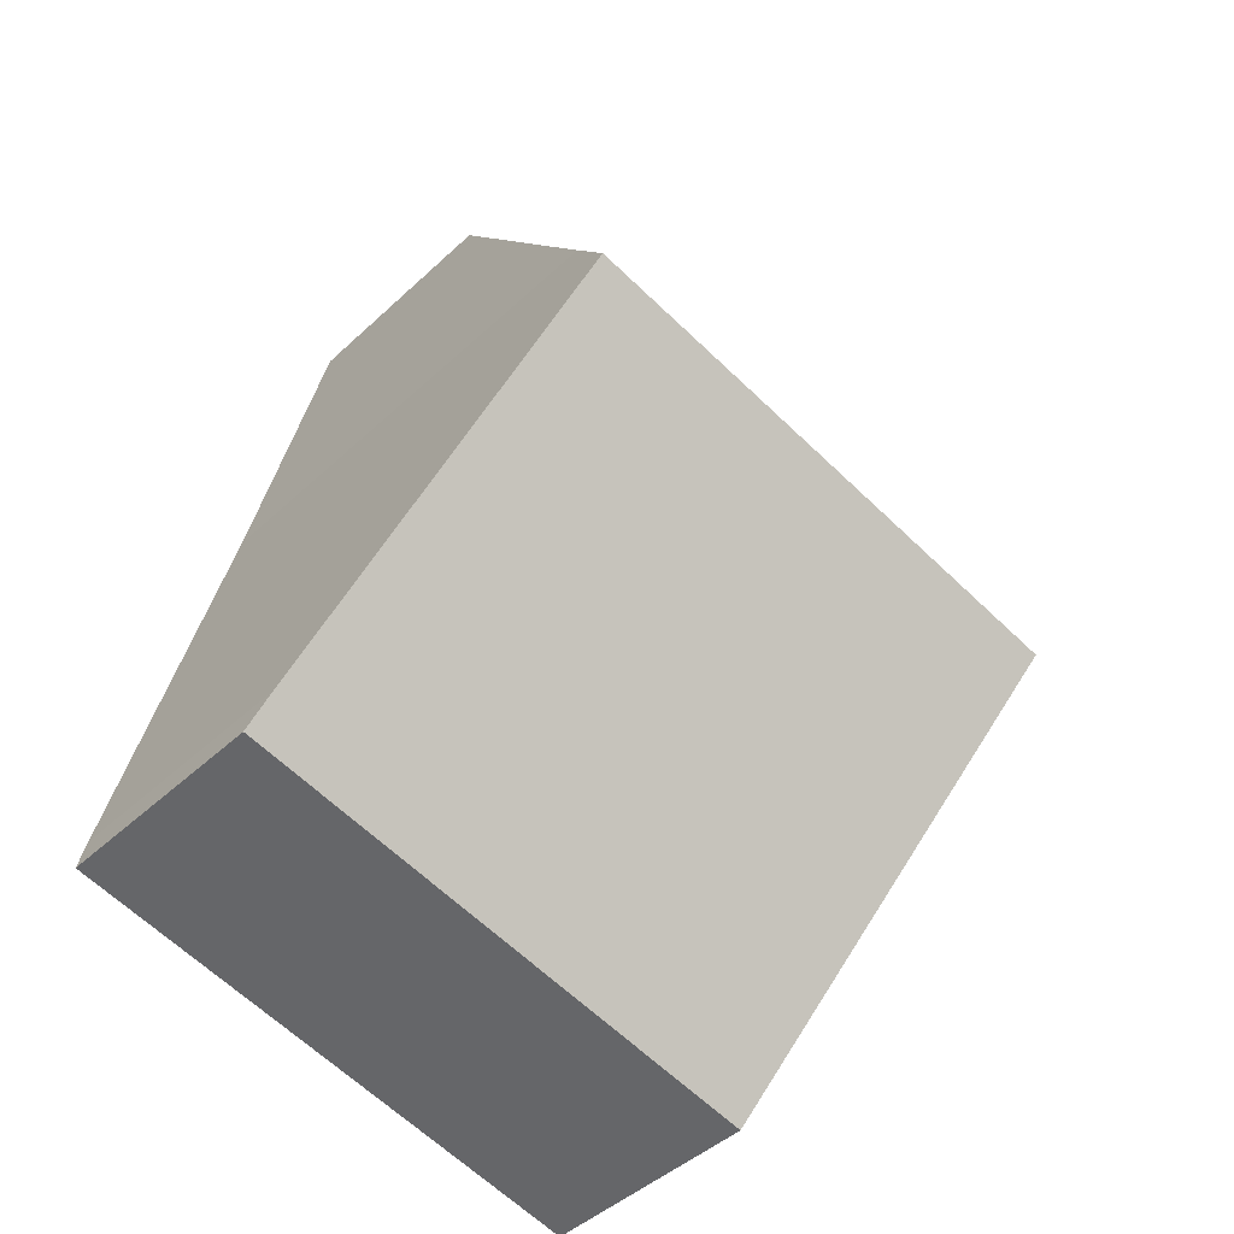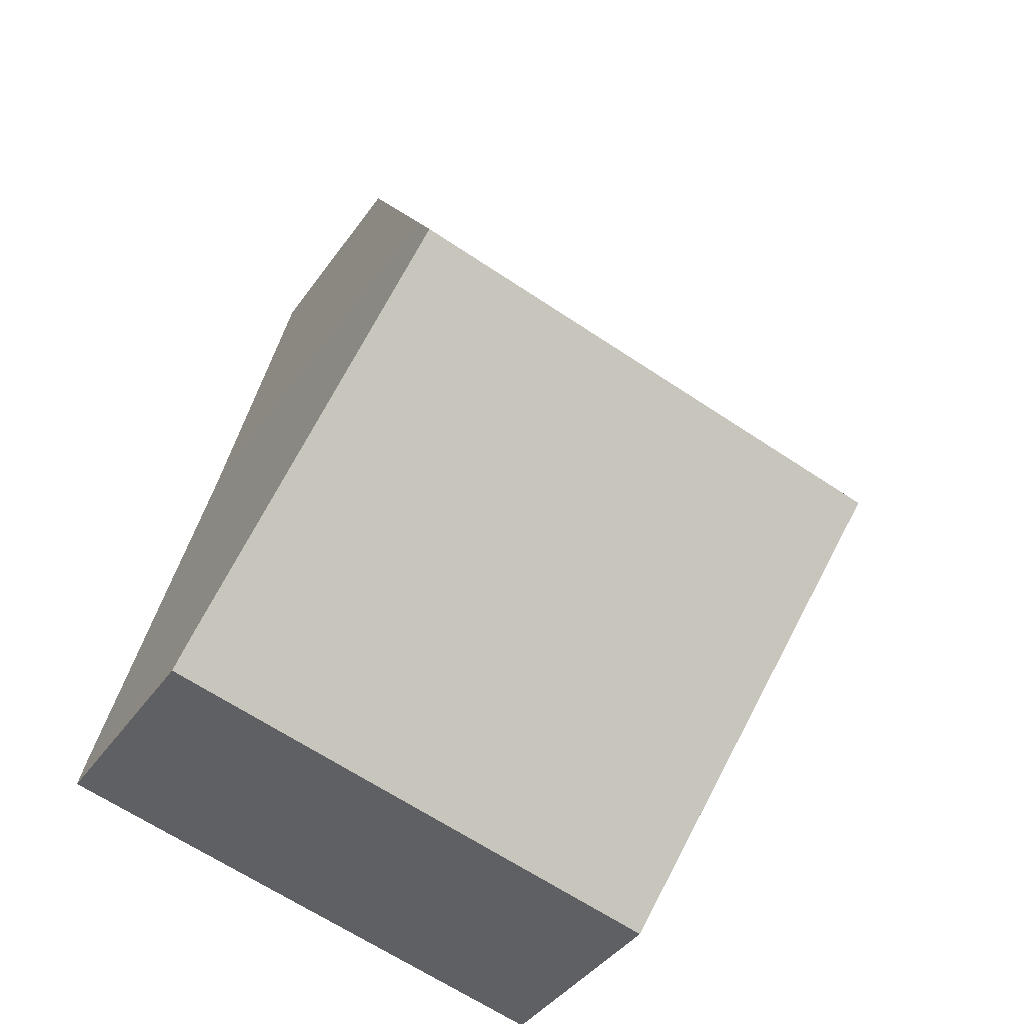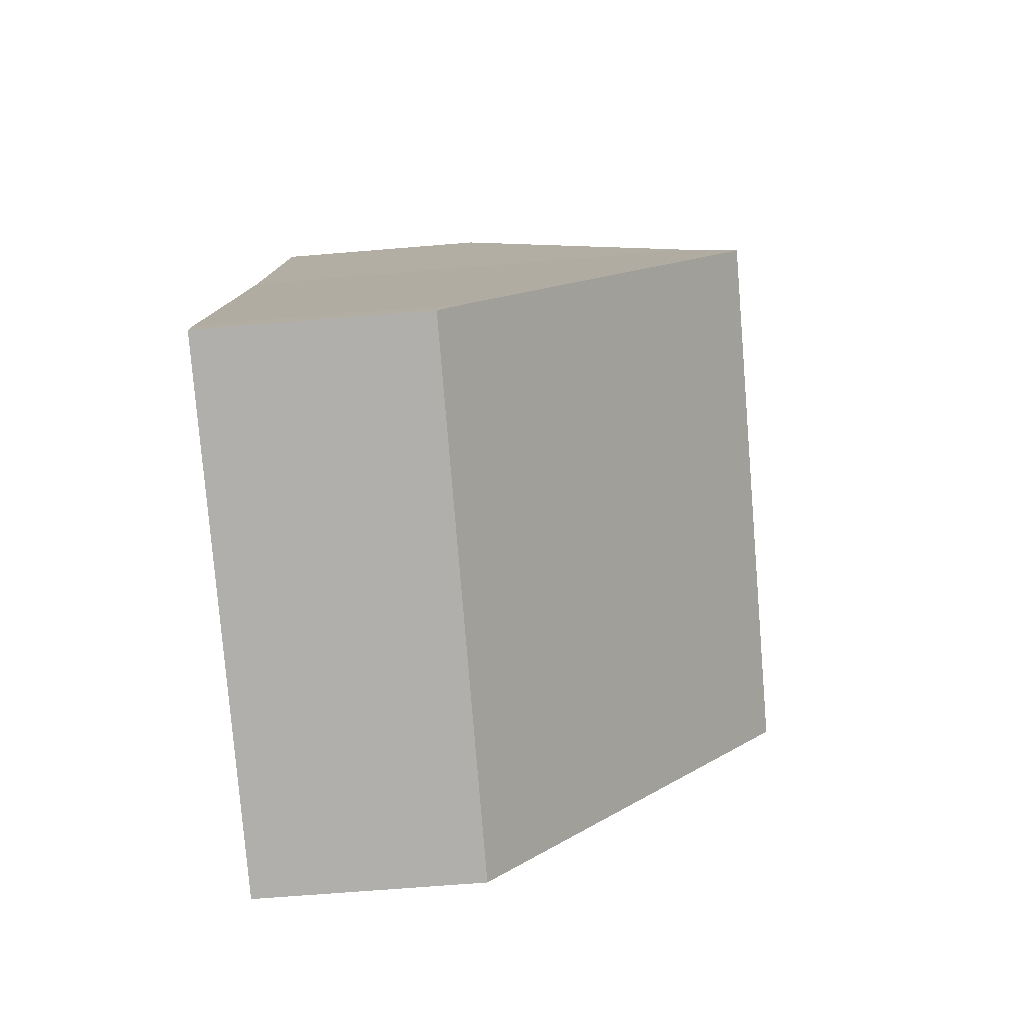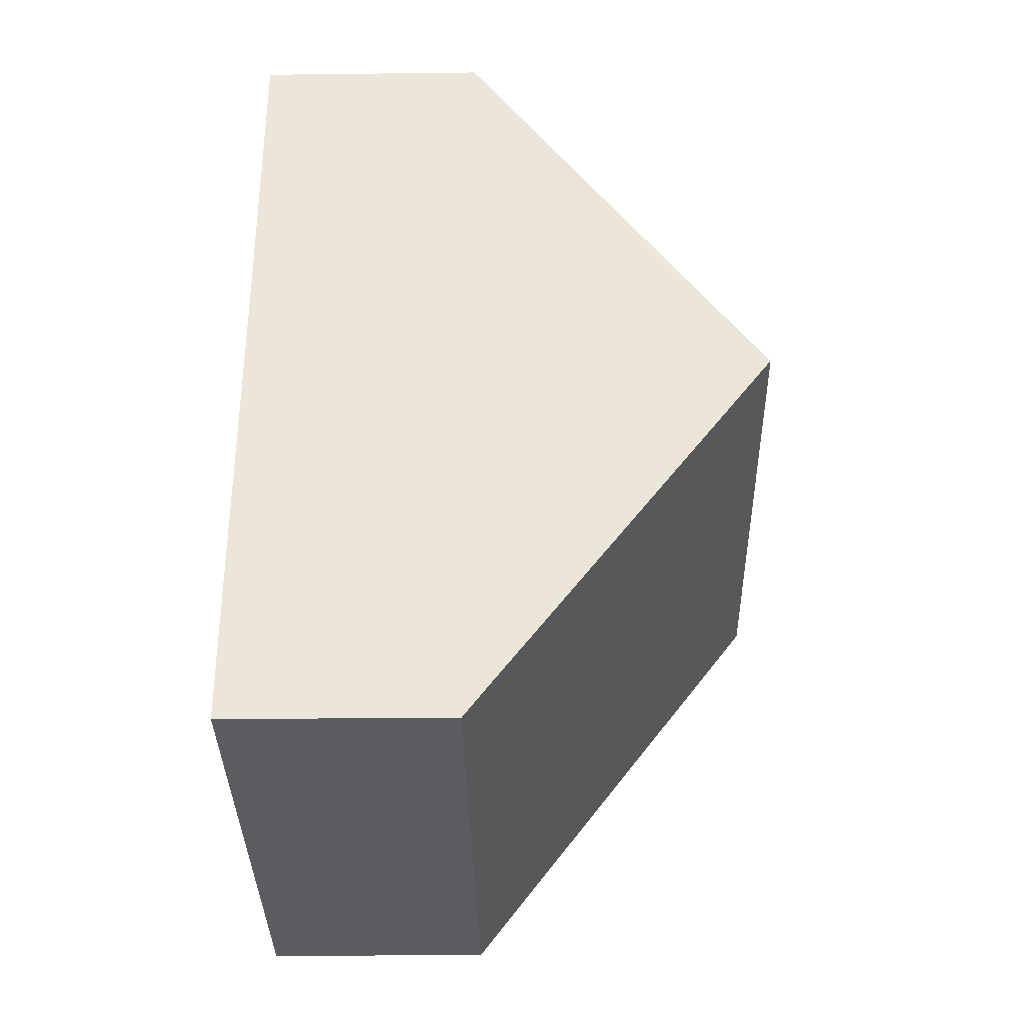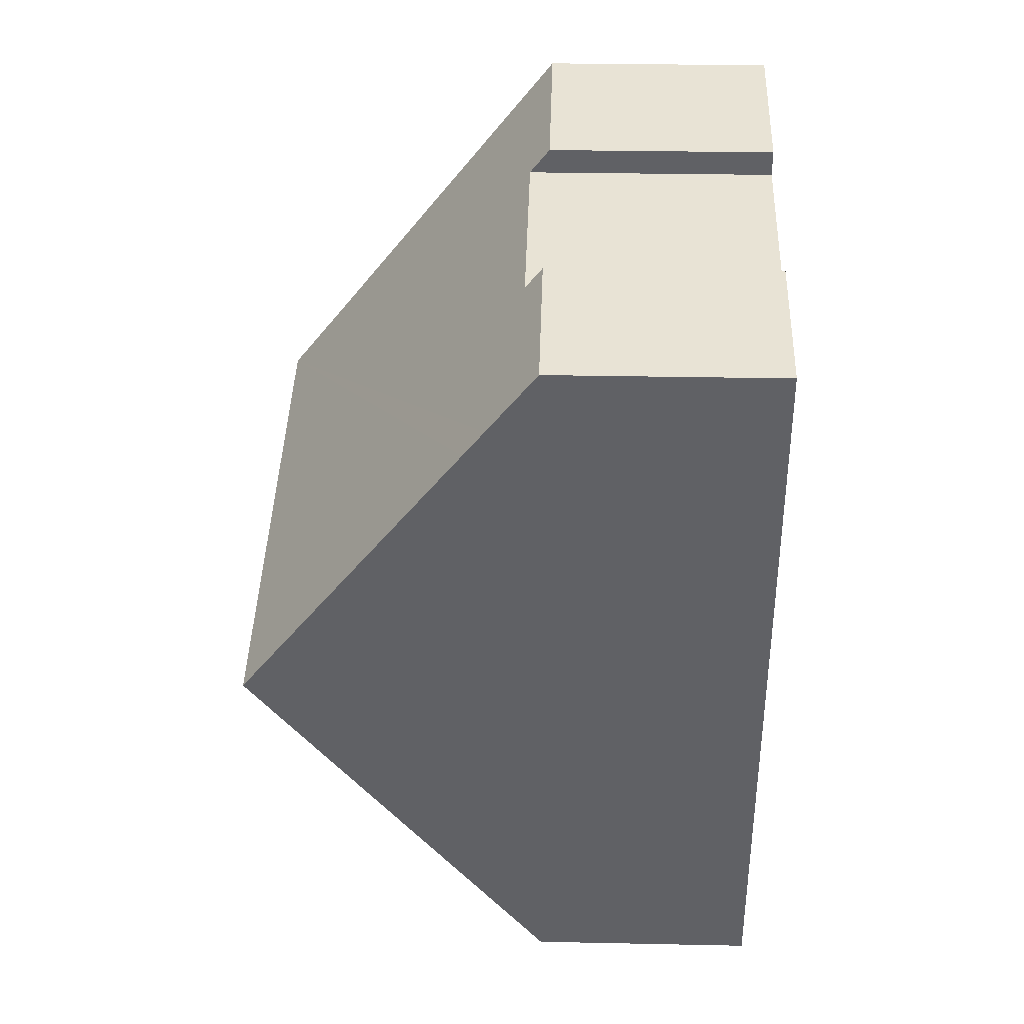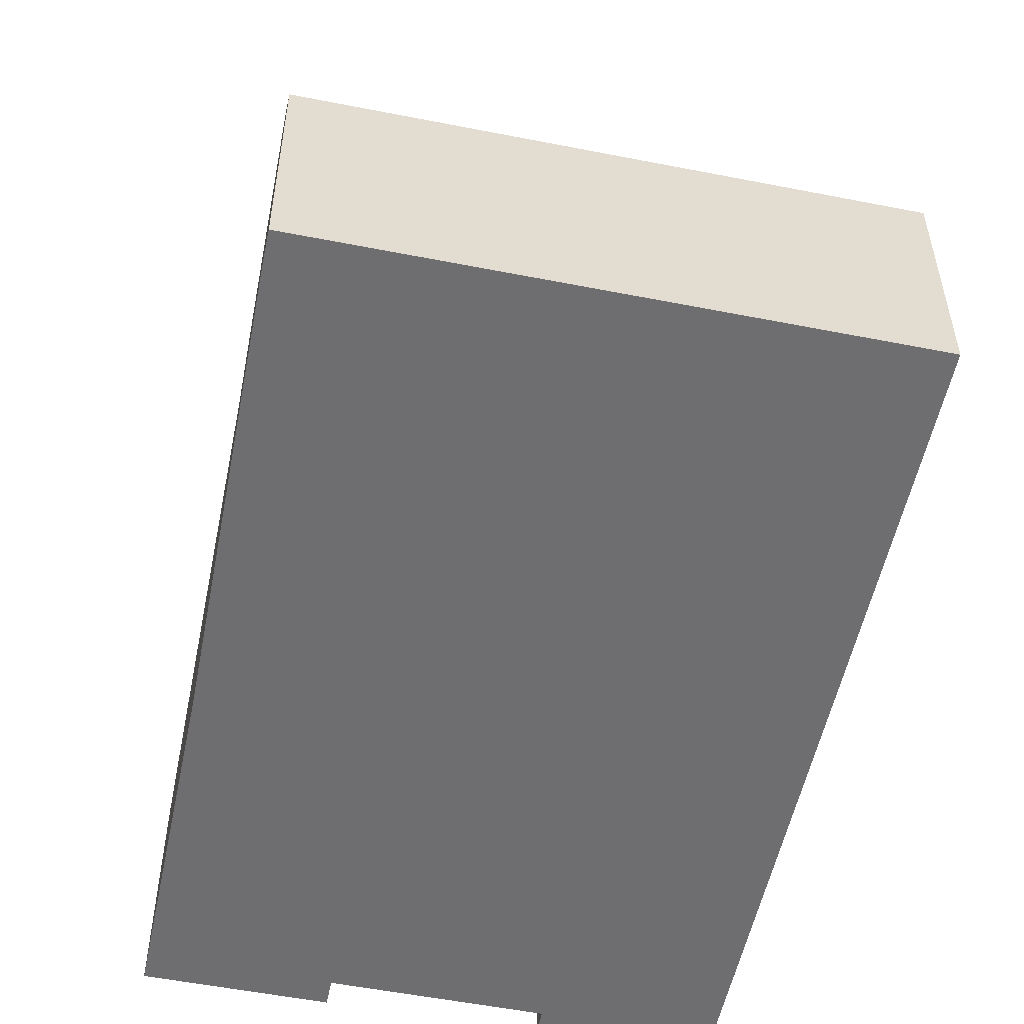
<metadata>
{"format":"obj","ext":"obj","renderer":"f3d","projection":"perspective","resolution":1024,"background":"white","views":[{"elev":-44.4,"azim":137.3,"up":"+Z"},{"elev":-40.8,"azim":148.3,"up":"+Z"},{"elev":-65.4,"azim":94.8,"up":"+Z"},{"elev":-20.8,"azim":91.2,"up":"+Z"},{"elev":28.3,"azim":-88.2,"up":"+Z"},{"elev":-54.4,"azim":155.2,"up":"+Y"}]}
</metadata>
<code>
v  2.862 3.569 -12.43
v  11.15 3.951 -9.986
v  11.26 3.569 -10.49
v  9.735 8.341 -4.265
v  1.424 8.341 -6.183
v  2.535 3.614 0.584
v  2.616 3.883 0.232
v  0 3.613 2.212e-16
v  0.337 4.731 -1.462
v  0.236 4.396 -1.024
v  5.719 3.883 0.948
v  5.624 3.569 1.359
v  9.477 7.541 -3.222
v  8.279 3.569 1.972
v  2.535 -3.576e-17 0.584
v  0 0 0
v  2.616 -1.421e-17 0.232
v  5.719 -5.805e-17 0.948
v  5.624 -8.321e-17 1.359
v  8.279 -1.207e-16 1.972
v  9.477 1.973e-16 -3.222
v  9.735 2.612e-16 -4.265
v  11.15 6.115e-16 -9.986
v  11.26 6.421e-16 -10.49
v  2.862 7.608e-16 -12.43
v  1.424 3.786e-16 -6.183
v  0.337 8.952e-17 -1.462
v  0.236 6.27e-17 -1.024
g defaultobject
f 1 2 3
f 2 1 4
f 4 1 5
f 6 7 8
f 9 4 5
f 4 9 10
f 4 10 8
f 4 8 7
f 4 7 11
f 4 11 12
f 4 12 13
f 13 12 14
f 8 15 6
f 15 8 16
f 17 11 7
f 11 17 18
f 19 14 12
f 14 19 20
f 6 17 7
f 17 6 15
f 20 13 14
f 13 20 21
f 13 21 4
f 4 21 2
f 2 21 22
f 2 22 23
f 2 23 3
f 3 23 24
f 18 12 11
f 12 18 19
f 25 5 1
f 5 25 26
f 5 26 9
f 9 26 27
f 9 27 10
f 10 27 8
f 8 27 28
f 8 28 16
f 24 1 3
f 1 24 25
f 19 18 20
f 23 25 24
f 25 23 22
f 25 22 26
f 26 22 21
f 26 21 20
f 26 20 27
f 27 20 18
f 27 18 17
f 27 17 28
f 28 17 16
f 16 17 15

</code>
